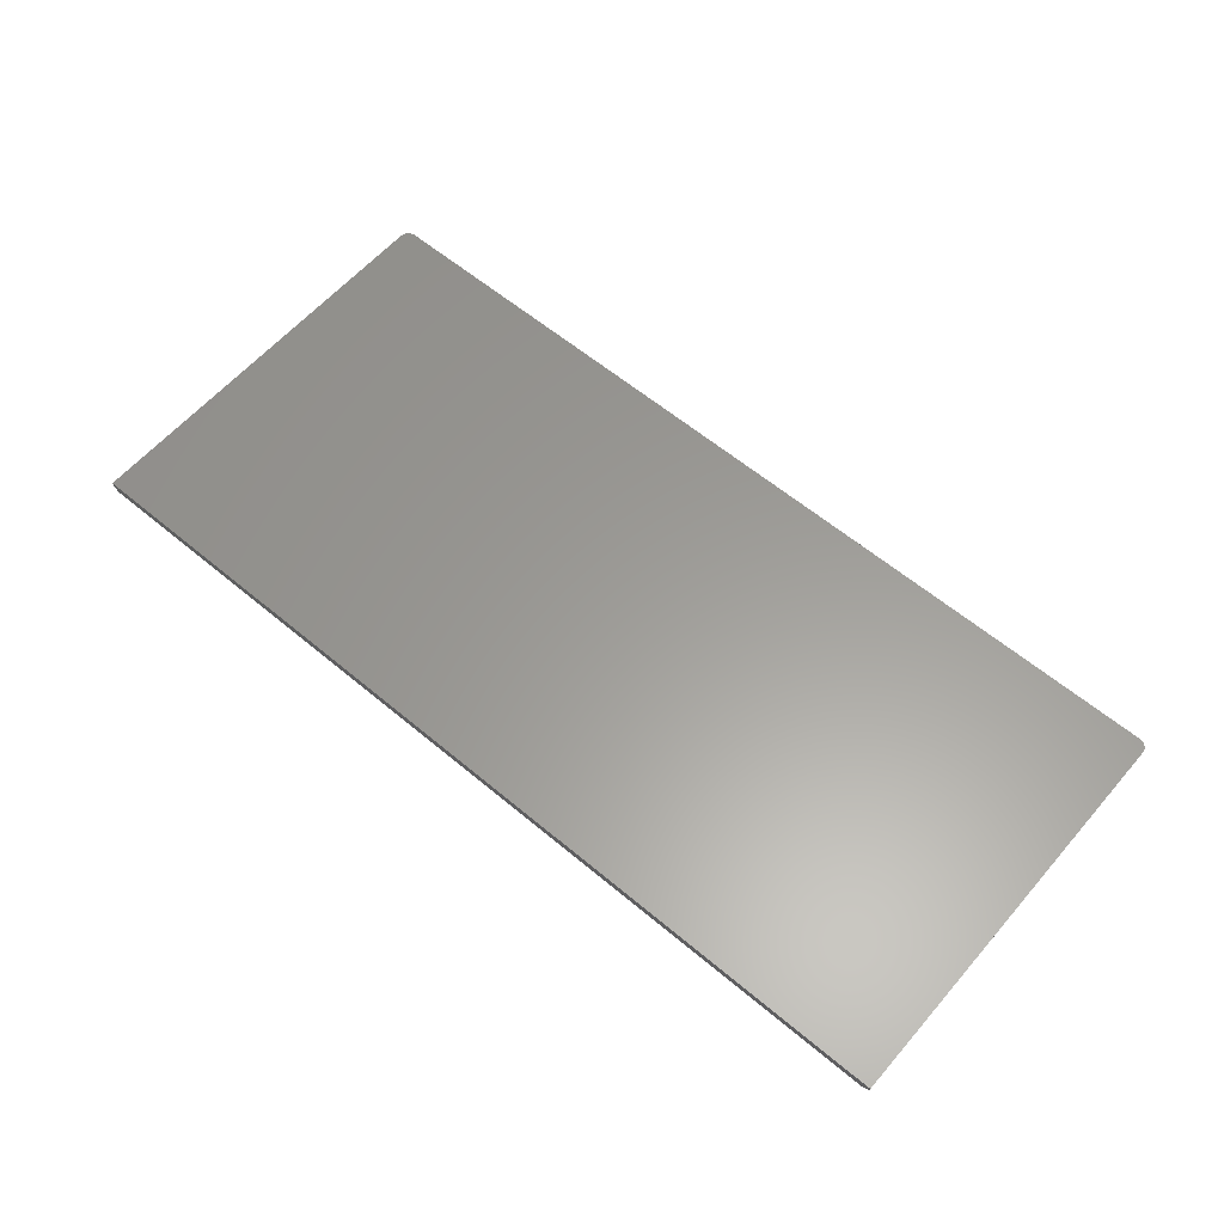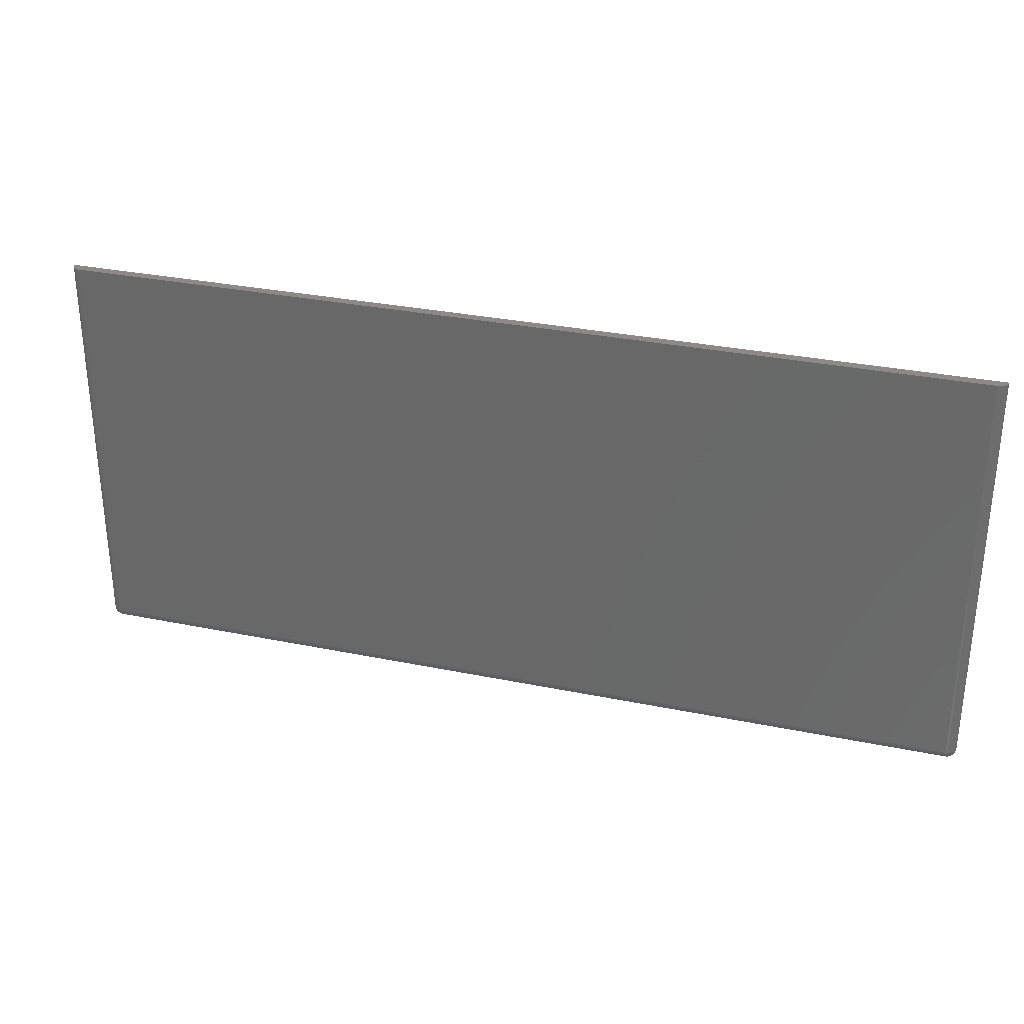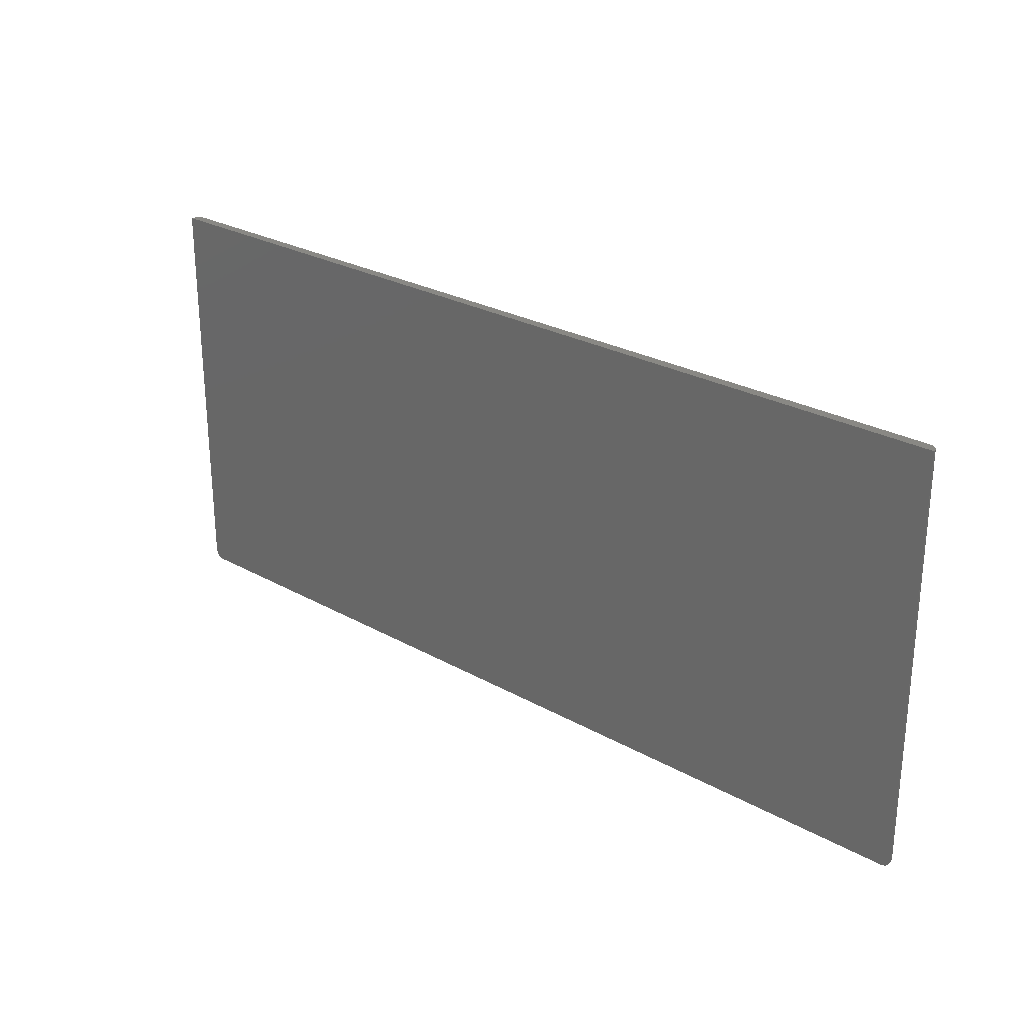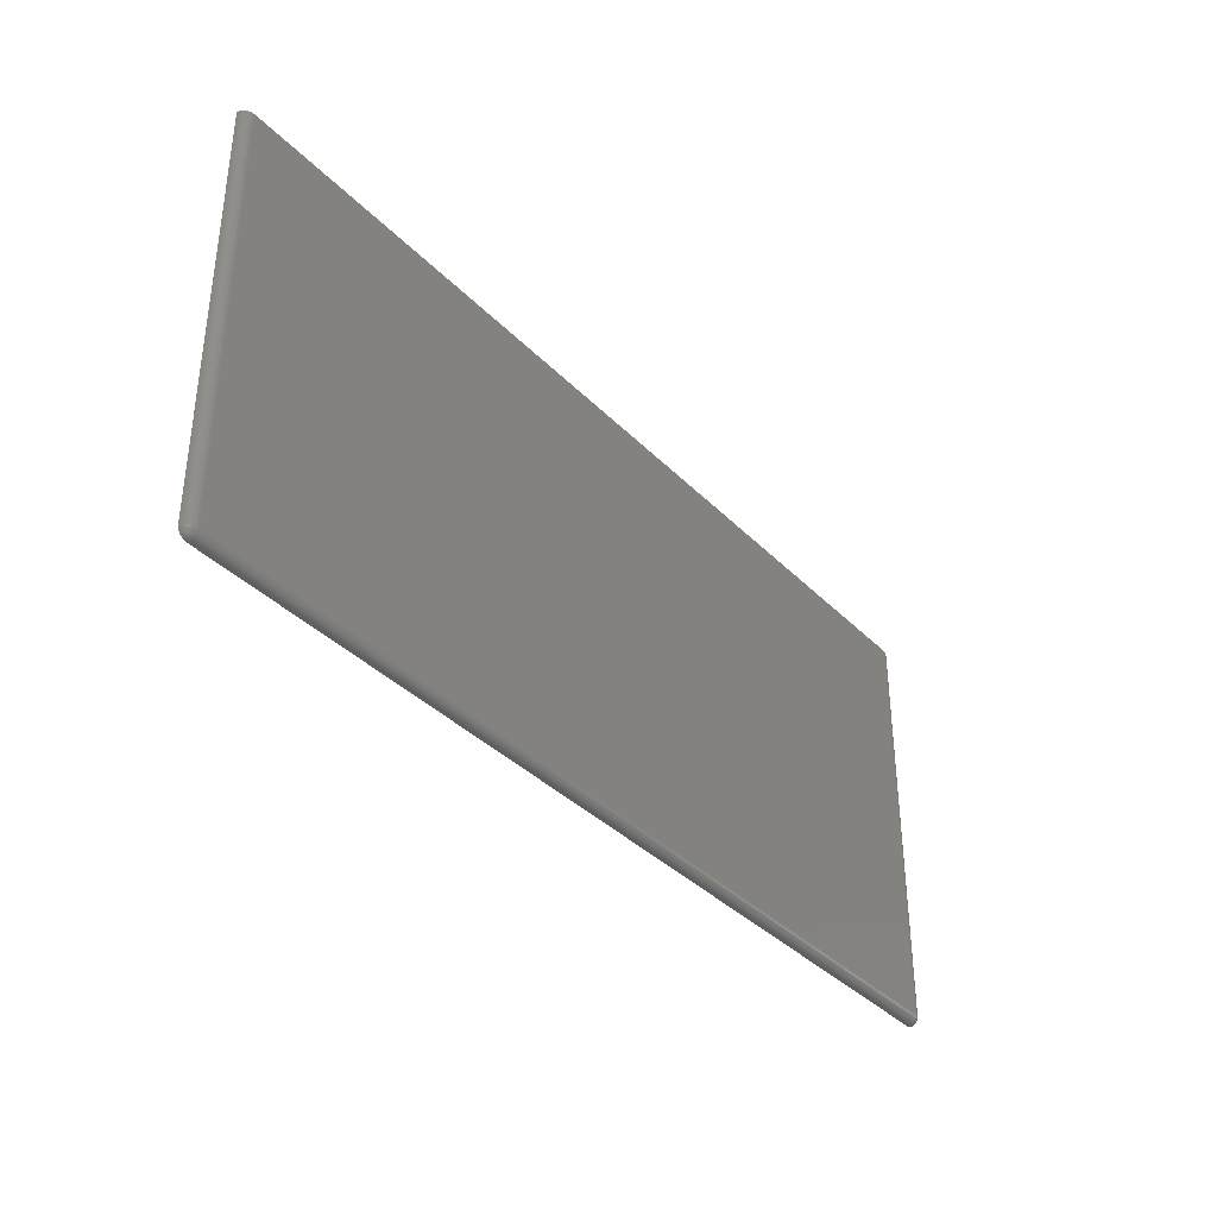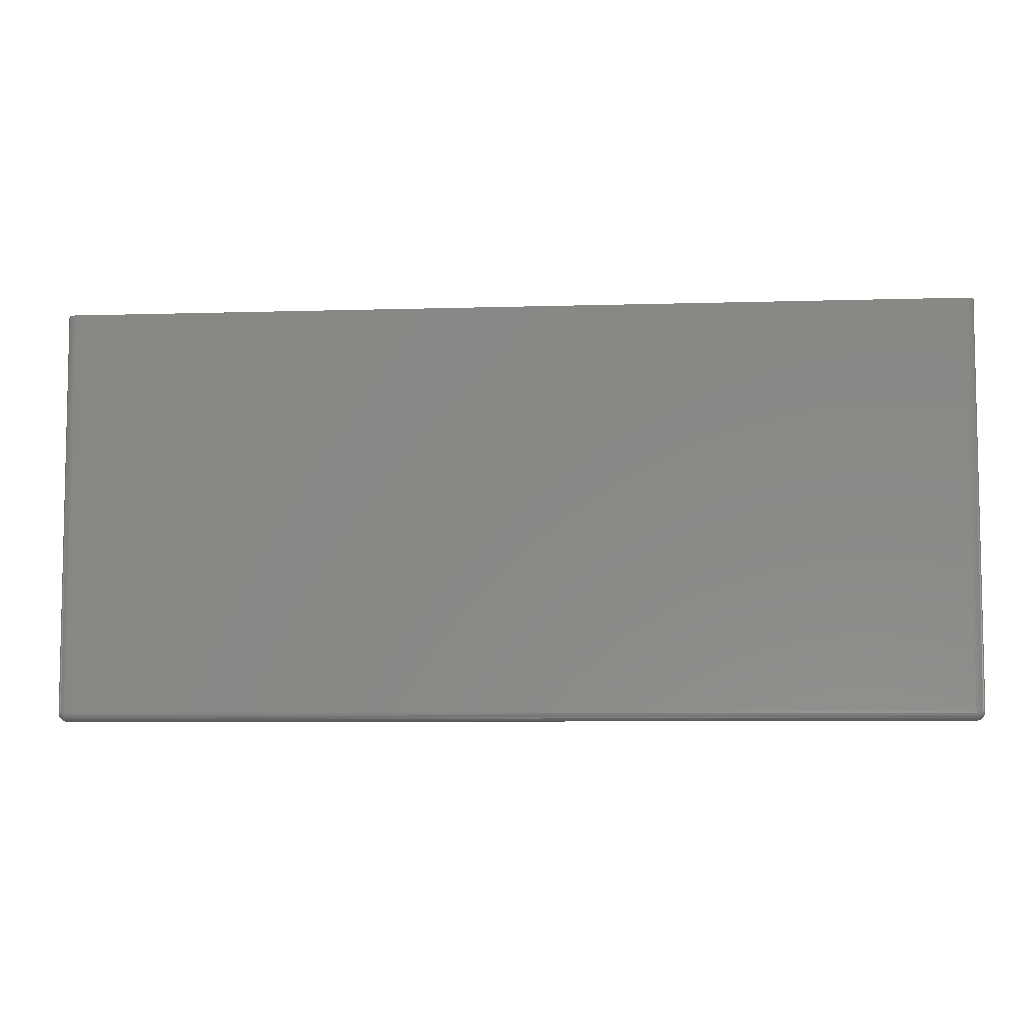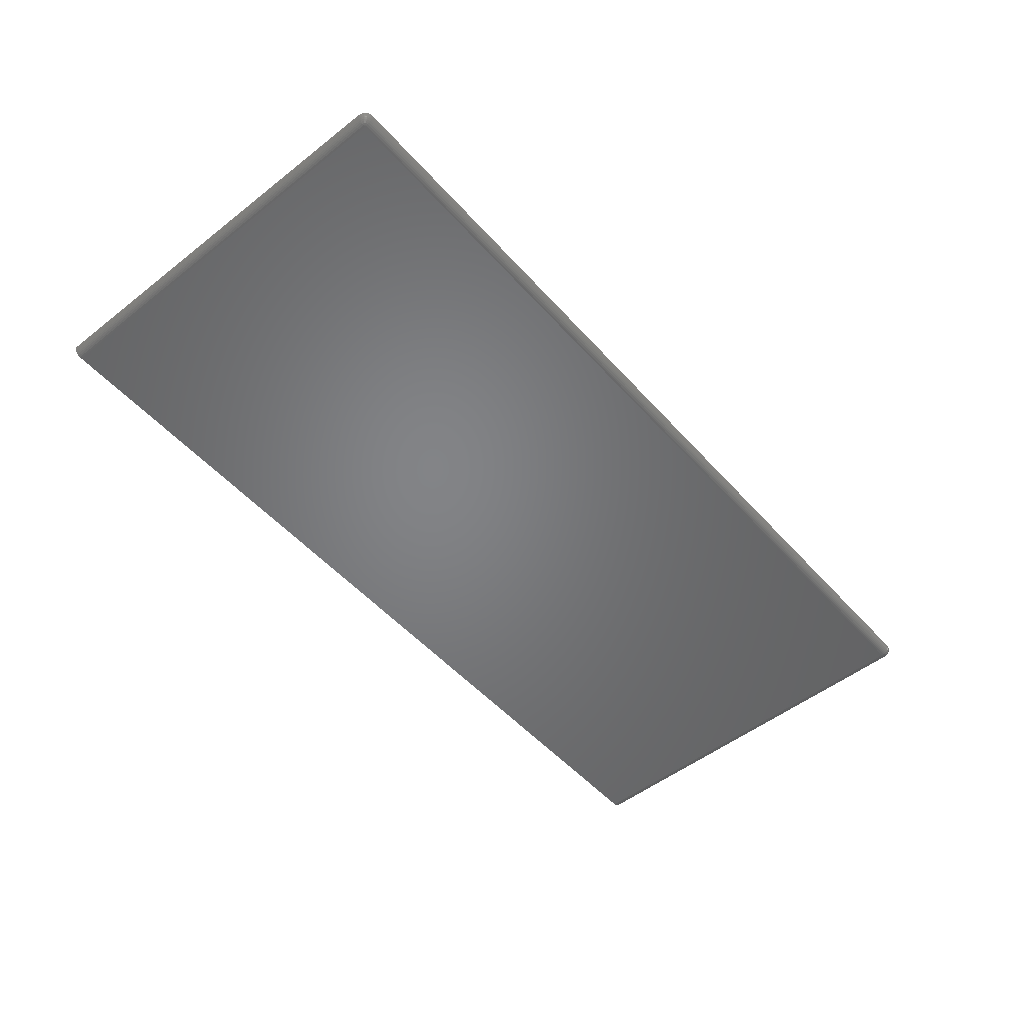
<metadata>
{"format":"stl","ext":"stl","renderer":"f3d","projection":"perspective","resolution":1024,"background":"white","views":[{"elev":60.2,"azim":-139.4,"up":"+Z"},{"elev":30.5,"azim":-163.4,"up":"+Y"},{"elev":26.5,"azim":41.3,"up":"+Y"},{"elev":-36.7,"azim":127.9,"up":"+Y"},{"elev":-6.9,"azim":-174.9,"up":"+Y"},{"elev":-51.5,"azim":-49.7,"up":"+Z"}]}
</metadata>
<code>
# stl→obj: 130 verts, 256 faces
v -0.7421 0.00773 0
v -0.7422 0.3394 0
v -0.007895 0.00773 0
v -0.007812 0.3394 0
v -0.001317 0.3394 0.003472
v -0.002288 0.3394 0.002288
v -0.7498 0.3394 0.006288
v -0.003472 0.3394 0.001317
v -0.7437 0.3394 0.0001501
v -0.7465 0.3394 0.001317
v -0.7452 0.3394 0.0005947
v -0.004823 0.3394 0.0005947
v -0.006288 0.3394 0.0001501
v -0.0001501 0.3394 0.006288
v -0.0005947 0.3394 0.004823
v -0.7477 0.3394 0.002288
v -0.7487 0.3394 0.003472
v -0.7494 0.3394 0.004823
v 0 0.3394 0.007812
v -0.75 0.3394 0.007812
v -0.7421 -8.224e-05 0.007812
v -0.002312 0.00223 0.007812
v -0.7436 6.946e-05 0.007812
v -0.7498 0.006272 0.007812
v -0.7494 0.004791 0.007812
v -0.0001517 0.006272 0.007812
v -0.000601 0.004791 0.007812
v -0.7487 0.003426 0.007812
v -0.001331 0.003426 0.007812
v -0.7477 0.00223 0.007812
v -0.7465 0.001248 0.007812
v -0.7451 0.0005187 0.007812
v -2.429e-17 0.007812 0.007812
v -0.75 0.007812 0.007812
v -0.003509 0.001248 0.007812
v -0.007895 -8.224e-05 0.007812
v -0.006355 6.946e-05 0.007812
v -0.004874 0.0005187 0.007812
v -0.7437 0.007812 0.0001501
v -0.7452 0.007812 0.0005947
v -0.7465 0.007812 0.001317
v -0.7477 0.007812 0.002288
v -0.7487 0.007812 0.003472
v -0.7494 0.007812 0.004823
v -0.7498 0.007812 0.006288
v -0.006392 0.007748 0.0001501
v -0.004926 0.007763 0.0005947
v -0.003576 0.007777 0.001317
v -0.002392 0.007788 0.002288
v -0.00142 0.007798 0.003472
v -0.0006986 0.007805 0.004823
v -0.000254 0.00781 0.006288
v -0.0003875 0.006307 0.006288
v -0.002488 0.006705 0.002288
v -0.001534 0.006524 0.003472
v -0.0008244 0.00639 0.004823
v -0.005418 0.00609 0.0005947
v -0.00429 0.005348 0.001317
v -0.002795 0.005661 0.002288
v -0.001894 0.005297 0.003472
v -0.001225 0.005026 0.004823
v -0.0008131 0.004859 0.006288
v -0.007895 0.006206 0.0001501
v -0.006241 0.005256 0.0005947
v -0.005485 0.004137 0.001317
v -0.0033 0.004698 0.002288
v -0.003985 0.003852 0.002288
v -0.002489 0.004164 0.003472
v -0.003294 0.003169 0.003472
v -0.001886 0.003767 0.004823
v -0.00278 0.002662 0.004823
v -0.001514 0.003523 0.006288
v -0.002463 0.00235 0.006288
v -0.004822 0.003157 0.002288
v -0.004278 0.002352 0.003472
v -0.003873 0.001754 0.004823
v -0.003624 0.001385 0.006288
v -0.007895 0.004741 0.0005947
v -0.007895 0.00339 0.001317
v -0.005779 0.002639 0.002288
v -0.005403 0.001743 0.003472
v -0.005124 0.001077 0.004823
v -0.004952 0.0006674 0.006288
v -0.006394 0.0002234 0.006288
v -0.007895 6.788e-05 0.006288
v -0.006482 0.0006591 0.004823
v -0.007895 0.0005125 0.004823
v -0.006626 0.001367 0.003472
v -0.007895 0.001234 0.003472
v -0.006819 0.002319 0.002288
v -0.007895 0.002206 0.002288
v -0.7422 0.00631 0.0001501
v -0.7422 0.004844 0.0005947
v -0.7421 0.003494 0.001317
v -0.7421 0.00231 0.002288
v -0.7421 0.001338 0.003472
v -0.7421 0.0006163 0.004823
v -0.7421 0.0001718 0.006288
v -0.7436 0.0003053 0.006288
v -0.7432 0.002406 0.002288
v -0.7434 0.001451 0.003472
v -0.7435 0.0007421 0.004823
v -0.7438 0.005336 0.0005947
v -0.7446 0.004207 0.001317
v -0.7443 0.002713 0.002288
v -0.7446 0.001812 0.003472
v -0.7449 0.001143 0.004823
v -0.7451 0.0007308 0.006288
v -0.7447 0.006159 0.0005947
v -0.7458 0.005403 0.001317
v -0.7452 0.003218 0.002288
v -0.7461 0.003903 0.002288
v -0.7458 0.002407 0.003472
v -0.7467 0.003211 0.003472
v -0.7462 0.001803 0.004823
v -0.7473 0.002698 0.004823
v -0.7464 0.001432 0.006288
v -0.7476 0.002381 0.006288
v -0.7468 0.00474 0.002288
v -0.7476 0.004195 0.003472
v -0.7482 0.003791 0.004823
v -0.7485 0.003542 0.006288
v -0.7473 0.005697 0.002288
v -0.7482 0.005321 0.003472
v -0.7488 0.005041 0.004823
v -0.7493 0.004869 0.006288
v -0.7497 0.006312 0.006288
v -0.7493 0.0064 0.004823
v -0.7486 0.006543 0.003472
v -0.7476 0.006736 0.002288
f 1 2 3
f 3 2 4
f 5 6 7
f 6 8 7
f 2 9 10
f 9 11 10
f 8 12 13
f 5 14 15
f 4 2 10
f 4 10 16
f 4 16 17
f 4 17 18
f 4 18 7
f 4 7 8
f 4 8 13
f 19 14 5
f 19 5 7
f 19 7 20
f 21 22 23
f 24 25 26
f 26 25 27
f 25 28 27
f 27 28 29
f 28 30 29
f 29 30 31
f 29 31 22
f 22 31 32
f 22 32 23
f 33 19 20
f 33 20 34
f 33 34 24
f 33 24 26
f 35 22 21
f 35 21 36
f 35 36 37
f 35 37 38
f 2 1 9
f 9 1 39
f 9 39 11
f 11 39 40
f 11 40 10
f 10 40 41
f 10 41 16
f 16 41 42
f 16 42 17
f 17 42 43
f 17 43 18
f 18 43 44
f 18 44 7
f 7 44 45
f 7 45 20
f 20 45 34
f 3 4 46
f 46 4 13
f 46 13 47
f 47 13 12
f 47 12 48
f 48 12 8
f 48 8 49
f 49 8 6
f 49 6 50
f 50 6 5
f 50 5 51
f 51 5 15
f 51 15 52
f 52 15 14
f 52 14 33
f 33 14 19
f 33 53 52
f 33 26 53
f 54 48 49
f 49 50 54
f 54 50 55
f 50 51 55
f 55 51 56
f 51 52 56
f 56 52 53
f 57 46 47
f 47 48 57
f 57 48 58
f 48 54 58
f 58 54 59
f 54 55 59
f 59 55 60
f 55 56 60
f 60 56 61
f 56 53 61
f 61 53 62
f 53 26 62
f 62 26 27
f 3 46 63
f 46 57 63
f 63 57 64
f 57 58 64
f 64 58 65
f 58 66 65
f 65 66 67
f 66 68 67
f 67 68 69
f 68 70 69
f 69 70 71
f 70 72 71
f 71 72 73
f 72 29 73
f 73 29 22
f 74 65 67
f 67 69 74
f 74 69 75
f 69 71 75
f 75 71 76
f 71 73 76
f 76 73 77
f 73 22 77
f 77 22 35
f 78 63 64
f 64 65 78
f 78 65 79
f 65 74 79
f 79 74 80
f 74 75 80
f 80 75 81
f 75 76 81
f 81 76 82
f 76 77 82
f 82 77 83
f 77 35 83
f 83 35 38
f 37 36 84
f 84 36 85
f 84 85 86
f 86 85 87
f 86 87 88
f 88 87 89
f 88 89 90
f 90 89 91
f 90 91 79
f 27 29 62
f 62 29 72
f 62 72 61
f 61 72 70
f 61 70 60
f 60 70 68
f 60 68 59
f 59 68 66
f 59 66 58
f 38 37 83
f 83 37 84
f 83 84 82
f 82 84 86
f 82 86 81
f 81 86 88
f 81 88 80
f 80 88 90
f 80 90 79
f 1 3 92
f 92 3 63
f 92 63 93
f 93 63 78
f 93 78 94
f 94 78 79
f 94 79 95
f 95 79 91
f 95 91 96
f 96 91 89
f 96 89 97
f 97 89 87
f 97 87 98
f 98 87 85
f 98 85 21
f 21 85 36
f 21 99 98
f 21 23 99
f 100 94 95
f 95 96 100
f 100 96 101
f 96 97 101
f 101 97 102
f 97 98 102
f 102 98 99
f 103 92 93
f 93 94 103
f 103 94 104
f 94 100 104
f 104 100 105
f 100 101 105
f 105 101 106
f 101 102 106
f 106 102 107
f 102 99 107
f 107 99 108
f 99 23 108
f 108 23 32
f 1 92 39
f 92 103 39
f 39 103 109
f 103 104 109
f 109 104 110
f 104 111 110
f 110 111 112
f 111 113 112
f 112 113 114
f 113 115 114
f 114 115 116
f 115 117 116
f 116 117 118
f 117 31 118
f 118 31 30
f 119 110 112
f 112 114 119
f 119 114 120
f 114 116 120
f 120 116 121
f 116 118 121
f 121 118 122
f 118 30 122
f 122 30 28
f 40 39 109
f 109 110 40
f 40 110 41
f 110 119 41
f 41 119 123
f 119 120 123
f 123 120 124
f 120 121 124
f 124 121 125
f 121 122 125
f 125 122 126
f 122 28 126
f 126 28 25
f 24 34 127
f 127 34 45
f 127 45 128
f 128 45 44
f 128 44 129
f 129 44 43
f 129 43 130
f 130 43 42
f 130 42 41
f 32 31 108
f 108 31 117
f 108 117 107
f 107 117 115
f 107 115 106
f 106 115 113
f 106 113 105
f 105 113 111
f 105 111 104
f 25 24 126
f 126 24 127
f 126 127 125
f 125 127 128
f 125 128 124
f 124 128 129
f 124 129 123
f 123 129 130
f 123 130 41

</code>
